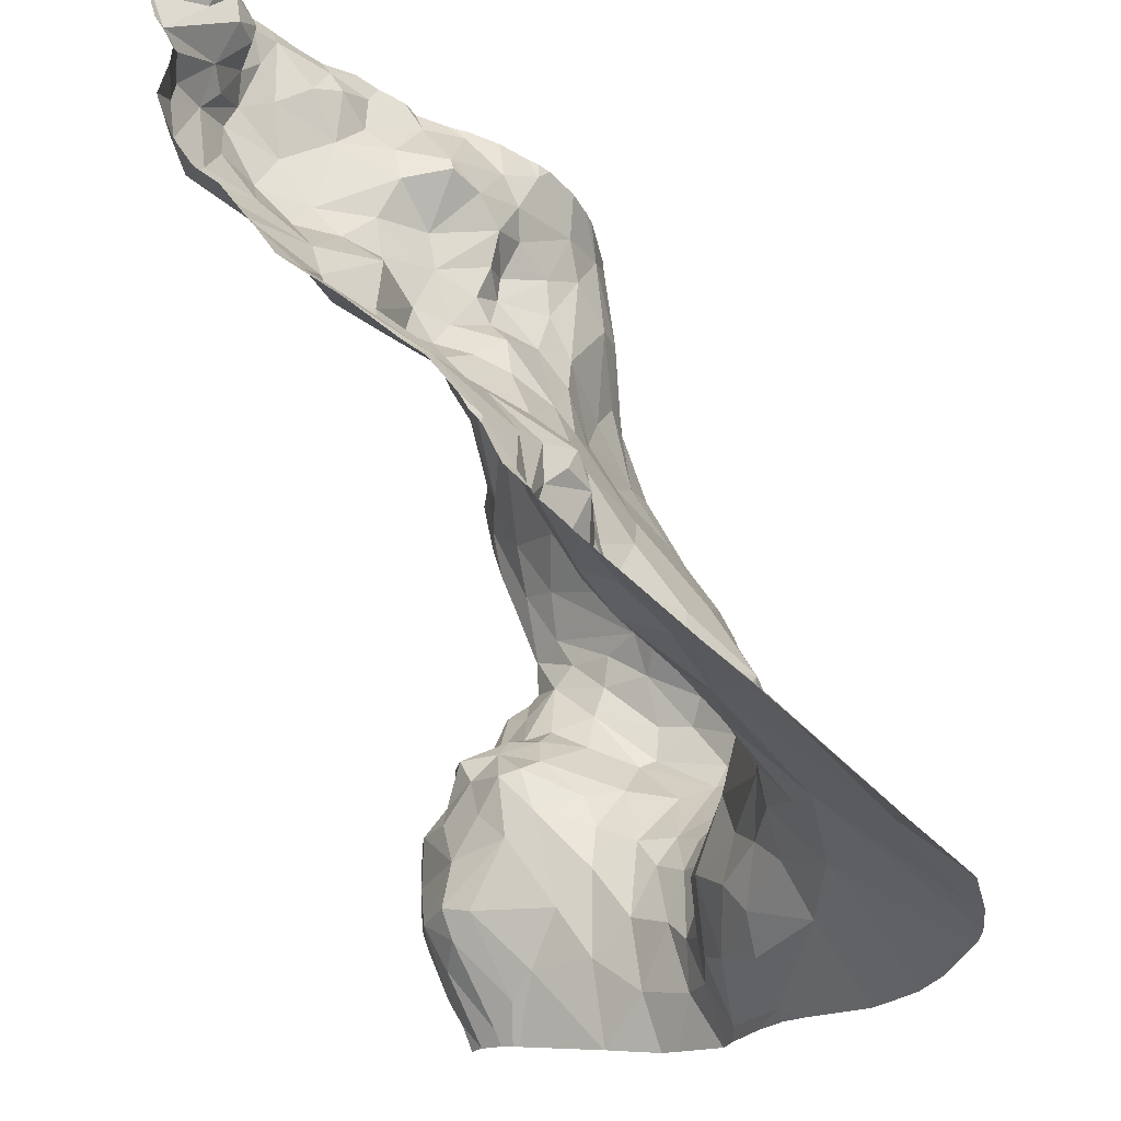
<metadata>
{"format":"obj","ext":"obj","renderer":"f3d","projection":"perspective","resolution":1024,"background":"white","views":[{"elev":61.7,"azim":103.3,"up":"+Y"}]}
</metadata>
<code>
v 59.83 -35.54 6.47
v 59.84 -37 5.506
v 59.87 -35.75 5.954
v 59.88 -38.28 6.71
v 60.04 -35.57 6.152
v 59.83 -36.8 5.497
v 60.01 -36.42 5.515
v 59.88 -35.03 7.357
v 59.94 -37.66 6.174
v 60.41 -35.04 7.173
v 60.15 -34.87 7.386
v 60.03 -34.99 7.226
v 63.19 -34.91 4.851
v 63.08 -35.19 4.727
v 63.3 -34.97 4.74
v 61.35 -35.33 6.422
v 60.98 -35.4 6.373
v 61.33 -35.47 6.189
v 63.02 -39.28 5.869
v 62.81 -39.11 5.894
v 64.4 -36.47 3.133
v 64.53 -37 3.44
v 64.72 -37.29 3.241
v 63.4 -34.6 4.84
v 60.05 -34.18 7.856
v 60.25 -34.18 7.78
v 60.28 -34.05 7.955
v 63.3 -38.3 4.161
v 62.74 -38.59 3.989
v 62.89 -38.58 4.225
v 60.57 -36.4 5.329
v 61.26 -36.45 5.216
v 61.09 -36.01 5.44
v 59.86 -39.24 6.437
v 60.1 -39.22 6.344
v 62.68 -38.46 3.795
v 62.8 -38.19 3.687
v 62.62 -38.15 3.696
v 62.28 -38.12 3.866
v 62.35 -38.48 3.876
v 63.99 -38.12 4.083
v 64.13 -37.97 3.931
v 63.62 -38.06 4.052
v 63.54 -38.27 4.255
v 64.24 -35.91 3.131
v 63.63 -38.82 5.706
v 63.7 -39.29 5.927
v 64.04 -39.09 5.815
v 64.47 -37.27 3.66
v 64.7 -37.84 3.501
v 62.58 -34.56 5.056
v 62.43 -34.35 5.641
v 62.22 -34.52 5.947
v 61.73 -34.09 7.303
v 62.32 -34.88 5.22
v 62.5 -35.03 5.066
v 62.81 -35.23 4.859
v 62.6 -35.53 4.682
v 64.14 -34 3.664
v 64.52 -34.47 2.813
v 59.91 -35.41 6.737
v 60.29 -35.17 6.815
v 60.17 -35.17 7.052
v 61.47 -33.82 7.81
v 60 -33.79 8.023
v 59.98 -33.97 7.899
v 60.53 -34.28 7.865
v 60.28 -34.63 7.804
v 60.62 -34.45 7.825
v 60.24 -34.37 7.72
v 60.78 -34.42 7.909
v 60.81 -34.17 8.021
v 59.91 -34.23 7.938
v 59.85 -34.41 8.021
v 63.02 -38.77 5.718
v 63.3 -38.66 5.59
v 63.04 -38.51 5.504
v 62.56 -39.25 5.644
v 60.75 -35.36 6.474
v 60.86 -35.13 6.783
v 60.53 -35.11 6.708
v 64 -33.82 4.066
v 61 -36.67 5.172
v 61.52 -36.79 4.92
v 61.03 -36.92 5.097
v 63.16 -39.03 5.869
v 62.84 -38.87 5.847
v 60.51 -36.66 5.262
v 63.69 -37.57 3.859
v 64 -37.71 3.874
v 63.96 -37.31 3.965
v 64.24 -37.63 3.852
v 64.02 -37.1 3.931
v 60.7 -36.94 5.201
v 63.97 -39.37 5.858
v 63.85 -34.74 3.966
v 63.6 -35.09 4.214
v 63.72 -35.41 3.881
v 64.33 -36.76 3.556
v 60.1 -38.55 6.477
v 60.06 -38.95 6.427
v 62.31 -35.26 5.055
v 63.59 -35.59 3.86
v 63.16 -35.85 3.782
v 63.56 -35.83 3.718
v 64 -38.71 5.481
v 63.47 -38.54 5.351
v 63.98 -38.83 5.687
v 62.94 -34.4 5.175
v 62.78 -34.44 5.068
v 62.78 -34.65 4.922
v 63.54 -36.87 3.868
v 63 -36.83 3.818
v 63.63 -37.12 3.888
v 63.32 -38.95 5.851
v 64.33 -39.12 5.569
v 62.96 -38.48 5.364
v 62.78 -38.74 5.572
v 63.9 -38.55 4.881
v 64.14 -35.25 3.293
v 63.41 -35.29 4.224
v 62.96 -35.59 4.272
v 63.2 -36 3.709
v 63.54 -33.8 4.837
v 60.33 -34.84 7.589
v 59.91 -34.77 7.688
v 62.54 -38.63 3.95
v 60.28 -35.17 6.441
v 60.82 -35.95 5.651
v 60.36 -36.17 5.563
v 60.6 -38.98 6.145
v 60.41 -39.2 6.25
v 60.99 -34.84 7.536
v 60.68 -34.71 7.816
v 60.66 -34.98 7.476
v 62.88 -35.04 4.877
v 60.38 -35.33 6.224
v 64.42 -37.47 3.769
v 61.56 -36.24 5.214
v 64.13 -36.32 3.408
v 63.99 -36.44 3.59
v 60.54 -35.48 6.054
v 60.06 -38.09 6.44
v 60.24 -37.8 6.025
v 60.37 -38.15 6.134
v 63.87 -36.65 3.727
v 62.24 -39.22 5.498
v 62.52 -39 5.447
v 62.1 -35.31 5.215
v 62.59 -38.86 4.573
v 62.9 -38.62 4.612
v 62.69 -34.35 5.24
v 63.19 -34.14 5.2
v 62.76 -34.16 5.367
v 62.05 -34.03 6.844
v 63.05 -38.52 4.878
v 62.84 -38.56 5.251
v 62.9 -33.83 5.534
v 60.35 -35.16 6.405
v 60.48 -34.76 7.786
v 62.55 -33.86 5.919
v 61.79 -34.73 6.515
v 61.33 -34.9 6.598
v 61.55 -35.39 6.239
v 61.13 -35.16 6.683
v 61.13 -35.01 6.938
v 63.05 -37.76 3.659
v 63.33 -37.55 3.755
v 62.92 -37.55 3.634
v 62.07 -35.13 5.475
v 63.7 -36.09 3.658
v 60.72 -39.3 6.133
v 63.35 -38.11 3.999
v 63.63 -37.72 3.866
v 62.05 -38.4 4.084
v 62.04 -38.64 4.248
v 62.22 -38.78 4.258
v 64.7 -34.96 2.335
v 61.3 -34.06 7.879
v 61.54 -34.06 7.729
v 63.13 -34.35 5.177
v 63.61 -34.14 4.567
v 63.44 -34.39 4.861
v 62.25 -33.96 6.46
v 63.59 -34.6 4.589
v 63.79 -34.26 4.233
v 63.07 -34.63 4.974
v 63.17 -33.89 5.277
v 60.17 -37.45 5.71
v 61.71 -35.59 5.404
v 61.21 -35.57 5.953
v 60.93 -35.73 5.979
v 61.2 -35.78 5.64
v 60.45 -33.81 8.243
v 60.72 -33.97 8.023
v 61.01 -34.08 7.989
v 61.53 -34.57 6.979
v 61.2 -34.88 7.229
v 61.33 -34.25 7.696
v 61 -34.56 7.719
v 61.28 -34.56 7.407
v 60.67 -33.83 8.105
v 60.1 -34.39 7.734
v 60.13 -34.74 7.734
v 59.94 -34.64 7.824
v 60.95 -35.03 7.175
v 64.5 -38.94 5.056
v 64.3 -38.77 4.96
v 61.64 -35.19 6.397
v 61.98 -34.44 6.716
v 61.8 -34.45 6.841
v 63.35 -39.2 5.998
v 64.19 -38.87 5.56
v 63.25 -38.47 5.2
v 64.67 -39.12 5.138
v 62.6 -38.76 5.309
v 62.2 -39.39 5.652
v 62.62 -38.86 5.539
v 61.78 -36.38 4.967
v 64.76 -39.28 5.216
v 64.44 -37.89 3.742
v 62.32 -36.71 4.153
v 62.69 -36.67 3.911
v 62.73 -36.26 4.003
v 62.91 -36.35 3.876
v 63.07 -36.46 3.85
v 62.94 -38.28 3.785
v 62.23 -38.96 4.989
v 62.5 -38.89 4.464
v 62.24 -38.88 4.507
v 62.69 -35.99 4.172
v 62.71 -37.14 3.793
v 63.27 -38.47 4.741
v 63.59 -38.45 4.698
v 63.35 -38.39 4.433
v 64.16 -36.83 3.737
v 64.04 -35.6 3.401
v 64.41 -38.4 4.16
v 64.44 -38.13 3.837
v 63.91 -36.07 3.554
v 64.2 -38.54 4.556
v 62.54 -38.83 4.966
v 62.44 -38.93 5.264
v 61.06 -35.51 6.08
v 60.8 -35.53 6.05
v 61.98 -39.17 5.348
v 62.3 -35.79 4.735
v 61.99 -38.94 4.97
v 61.52 -38.18 4.716
v 61.65 -38.63 4.827
v 61.68 -38.47 4.655
v 60.22 -35.64 6.006
v 60.21 -38.35 6.382
v 60.55 -35.94 5.736
v 61.39 -35.42 5.794
v 60.44 -35.72 5.946
v 60.73 -35.75 6.009
v 60.66 -37.89 5.565
v 60.11 -36.06 5.678
v 60.94 -37.26 5.093
v 61.37 -35.9 5.393
v 60.6 -37.4 5.332
v 61.9 -38.77 4.674
v 61.76 -38.88 4.995
v 61.77 -35.16 6.097
v 61.59 -35.35 5.96
v 61.69 -39.39 5.547
v 61.41 -37.11 4.828
v 61.48 -37.65 4.666
v 61.83 -37.3 4.401
v 62.08 -34.5 6.402
v 61.97 -35.09 5.868
v 61.79 -39.1 5.254
v 61.58 -39.17 5.427
v 60.99 -38.63 5.611
v 61.28 -39 5.541
v 61.41 -38.5 4.985
v 61.76 -35.97 5.161
v 61.83 -35.66 5.242
v 61.86 -36.87 4.559
v 61.26 -37.32 4.879
v 61.64 -35.4 5.704
v 60.93 -39.04 5.89
v 59.89 -35.22 7.104
v 62.77 -37.7 3.611
v 62.41 -36.88 4.019
v 62.17 -37.67 3.999
v 62.48 -37.61 3.783
v 63.3 -37.83 3.815
v 61.75 -37.89 4.384
v 63.79 -35.76 3.654
v 60.89 -37.76 5.247
v 61.07 -37.61 5.036
v 63.93 -38.35 4.349
v 61.24 -39.24 5.743
v 60.45 -37.55 5.551
v 60.18 -37.18 5.452
v 59.85 -39.37 6.47
v 59.75 -37.24 5.687
v 59.75 -36.23 5.647
v 59.75 -37.93 6.526
v 59.75 -37.84 6.453
v 59.75 -36.33 5.607
v 59.75 -35.38 6.898
v 59.75 -39.2 6.552
v 59.75 -37.77 6.397
v 59.75 -35.83 5.904
v 59.75 -33.79 7.963
v 59.75 -35.49 6.828
v 59.75 -37.31 5.777
v 59.75 -34.53 8.115
v 59.75 -35 7.621
v 59.75 -36.95 5.533
v 59.75 -38.52 6.803
v 59.75 -38.62 6.781
v 59.75 -37.02 5.551
v 59.75 -38.93 6.713
v 59.75 -36.99 5.54
v 59.75 -36.04 5.738
v 59.75 -38.41 6.813
v 59.75 -34.86 7.782
v 59.75 -33.96 7.894
v 59.75 -35.56 6.497
v 59.75 -34.06 7.909
v 59.75 -35.74 6.055
v 59.75 -35.77 5.986
v 59.75 -35.54 6.633
v 59.75 -35.11 7.453
v 59.75 -37.53 6.076
v 59.75 -35.63 6.252
v 59.75 -35.55 6.552
v 59.75 -37.18 5.649
v 59.75 -38.22 6.769
v 59.75 -37.26 5.705
v 59.75 -39.26 6.52
v 59.75 -39.4 6.481
v 59.75 -34.8 7.864
v 59.75 -35.56 6.456
v 59.75 -35.17 7.218
v 59.75 -34.66 8.068
v 59.75 -34.39 8.102
v 59.75 -35.28 7.08
v 59.75 -34.31 8.087
v 59.75 -36.49 5.575
v 59.75 -38.13 6.735
v 59.75 -36.78 5.521
v 59.75 -39.32 6.532
v 64.47 -39.41 5.508
v 63.69 -39.41 5.921
v 60.19 -39.41 6.326
v 61.68 -39.41 5.555
v 63.99 -39.41 5.846
v 59.96 -39.41 6.42
v 59.75 -39.41 6.481
v 64.09 -39.41 5.783
v 61.95 -39.41 5.481
v 63.14 -39.41 5.943
v 62.67 -39.41 5.714
v 61.71 -39.41 5.547
v 60.68 -39.41 6.177
v 64.6 -39.41 5.397
v 59.83 -39.41 6.474
v 63.93 -39.41 5.865
v 62.9 -39.41 5.865
v 62.89 -39.41 5.866
v 62.78 -39.41 5.807
v 62.23 -39.41 5.665
v 62.17 -39.41 5.639
v 60.82 -39.41 6.11
v 60.04 -39.41 6.384
v 63.55 -39.41 5.974
v 59.85 -39.41 6.472
v 61.29 -39.41 5.813
v 62.2 -39.41 5.66
v 62.97 -39.41 5.906
v 61.03 -39.41 5.993
v 63.33 -39.41 6.023
v 60.46 -39.41 6.275
v 60.32 -39.41 6.287
v 64.43 -39.41 5.55
v 61.65 -39.41 5.581
v 62.22 -39.41 5.665
v 62.05 -39.41 5.528
v 62.59 -39.41 5.728
v 61.69 -39.41 5.549
v 60.01 -39.41 6.395
v 59.92 -33.77 7.976
v 62.33 -33.77 6.547
v 62.55 -33.77 6.109
v 59.99 -33.77 8.025
v 61.66 -33.77 7.614
v 59.81 -33.77 7.971
v 60.47 -33.77 8.256
v 63.45 -33.77 4.988
v 60.4 -33.77 8.253
v 61.52 -33.77 7.758
v 60.43 -33.77 8.275
v 63.95 -33.77 4.18
v 60.64 -33.77 8.163
v 59.76 -33.77 7.969
v 61.74 -33.77 7.428
v 60.84 -33.77 7.988
v 62.62 -33.77 5.938
v 62.82 -33.77 5.695
v 61.21 -33.77 7.971
v 62.35 -33.77 6.49
v 62.32 -33.77 6.562
v 59.75 -33.77 7.962
v 64.05 -33.77 4.01
v 62.98 -33.77 5.525
v 63.55 -33.77 4.842
v 60 -33.77 8.045
v 61.95 -33.77 7.188
v 61.19 -33.77 7.979
v 63.21 -33.77 5.344
v 60.95 -33.77 7.971
v 64.22 -33.77 3.716
v 61.97 -33.77 7.161
v 60.74 -33.77 8.065
v 63.37 -33.77 5.117
v 62.15 -33.77 6.964
v 64.75 -33.77 2.859
v 61.29 -33.77 7.925
v 62.92 -33.77 5.606
v 63.33 -33.77 5.157
v 63.36 -33.77 5.133
v 61.46 -33.77 7.806
v 64.77 -39.14 5.068
v 64.77 -38.71 4.326
v 64.77 -35.15 2.199
v 64.77 -38.51 3.944
v 64.77 -34.43 2.33
v 64.77 -34.86 2.227
v 64.77 -39.08 4.984
v 64.77 -35.98 2.327
v 64.77 -35.31 2.204
v 64.77 -36.31 2.436
v 64.77 -38.08 3.521
v 64.77 -39.06 4.941
v 64.77 -39.28 5.211
v 64.77 -33.79 2.831
v 64.77 -38.72 4.338
v 64.77 -36.42 2.49
v 64.77 -36.76 2.673
v 64.77 -33.77 2.839
v 64.77 -37.19 3.052
v 64.77 -33.77 2.838
v 64.77 -38.12 3.538
v 64.77 -37.97 3.489
v 64.77 -37.37 3.196
v 64.77 -38.41 3.834
v 64.77 -39.41 5.286
v 64.77 -35.01 2.214
v 64.77 -39.3 5.221
v 64.77 -39.29 5.214
v 64.77 -38.72 4.331
v 64.77 -37.64 3.339
g obj_0
f 2 318 316
f 318 2 313
f 332 2 316
f 346 313 2
f 297 2 332
f 2 6 346
f 2 297 94
f 88 6 2
f 94 88 2
f 346 6 7
f 346 7 344
f 94 297 262
f 7 6 88
f 262 260 94
f 88 94 85
f 85 94 260
f 7 88 31
f 85 83 88
f 31 88 83
f 344 7 303
f 303 7 300
f 7 31 130
f 319 300 7
f 7 130 259
f 259 319 7
f 260 262 292
f 292 293 260
f 85 260 281
f 281 260 293
f 84 83 85
f 268 85 281
f 84 85 268
f 32 31 83
f 31 33 130
f 31 32 33
f 32 83 84
f 129 130 33
f 130 254 259
f 254 130 129
f 307 319 259
f 259 254 256
f 3 307 259
f 256 252 259
f 252 3 259
f 293 292 249
f 269 281 293
f 293 249 269
f 268 281 269
f 268 270 84
f 84 139 32
f 84 270 280
f 139 84 219
f 219 84 280
f 268 269 270
f 139 33 32
f 193 129 33
f 33 139 261
f 261 193 33
f 254 129 192
f 129 193 192
f 257 256 254
f 257 254 192
f 307 3 326
f 256 142 252
f 142 256 257
f 326 3 325
f 3 252 5
f 330 325 3
f 5 330 3
f 142 137 252
f 5 252 137
f 269 249 290
f 249 175 290
f 269 290 270
f 222 280 270
f 270 290 287
f 286 222 270
f 286 270 287
f 219 278 139
f 278 261 139
f 222 231 280
f 219 280 247
f 247 280 231
f 278 219 247
f 191 192 193
f 193 261 190
f 193 255 191
f 193 190 255
f 261 278 279
f 279 190 261
f 257 192 245
f 244 192 191
f 192 244 245
f 257 245 142
f 142 79 137
f 245 17 142
f 17 79 142
f 137 128 5
f 330 5 1
f 5 128 1
f 330 1 338
f 79 159 137
f 128 137 159
f 290 175 39
f 39 287 290
f 223 222 286
f 224 231 222
f 222 223 224
f 286 287 288
f 288 287 39
f 223 286 232
f 232 286 288
f 247 279 278
f 122 247 231
f 231 224 104
f 104 122 231
f 149 279 247
f 58 247 122
f 149 247 102
f 102 247 58
f 18 191 255
f 191 18 244
f 149 190 279
f 282 255 190
f 190 149 170
f 170 282 190
f 266 18 255
f 282 266 255
f 245 244 17
f 244 18 17
f 159 79 81
f 80 79 17
f 79 80 81
f 16 17 18
f 16 165 17
f 165 80 17
f 128 159 81
f 1 128 61
f 81 62 128
f 128 62 61
f 338 1 323
f 327 1 61
f 323 1 331
f 331 1 327
f 288 39 285
f 223 232 113
f 225 224 223
f 113 226 223
f 225 223 226
f 123 104 224
f 123 224 225
f 232 288 285
f 232 169 113
f 169 232 285
f 14 58 122
f 121 122 104
f 121 14 122
f 123 105 104
f 104 103 121
f 103 104 105
f 55 170 149
f 149 102 55
f 57 102 58
f 14 57 58
f 56 55 102
f 56 102 57
f 18 266 164
f 164 16 18
f 272 282 170
f 266 282 265
f 265 282 272
f 55 53 170
f 272 170 53
f 265 164 266
f 80 206 81
f 81 10 62
f 81 206 10
f 80 165 166
f 206 80 166
f 16 164 209
f 165 16 163
f 209 162 16
f 16 162 163
f 165 163 166
f 327 61 309
f 61 62 63
f 309 61 304
f 63 284 61
f 342 304 61
f 284 342 61
f 63 62 10
f 112 226 113
f 114 113 169
f 112 113 114
f 225 226 123
f 226 112 171
f 226 171 123
f 105 123 171
f 57 14 136
f 121 15 14
f 13 136 14
f 13 14 15
f 98 121 103
f 15 121 97
f 98 97 121
f 105 291 103
f 291 105 171
f 103 291 98
f 51 53 55
f 51 55 56
f 56 57 136
f 111 51 56
f 136 111 56
f 265 209 164
f 265 272 271
f 271 272 53
f 209 265 162
f 162 265 271
f 51 52 53
f 53 184 271
f 184 53 52
f 206 135 10
f 206 166 198
f 206 133 135
f 206 198 133
f 12 63 10
f 125 10 135
f 10 11 12
f 11 10 125
f 163 197 166
f 197 198 166
f 162 211 163
f 163 211 197
f 210 162 271
f 211 162 210
f 63 12 284
f 339 342 284
f 12 8 284
f 284 8 339
f 114 91 112
f 171 112 146
f 91 93 112
f 146 112 93
f 240 291 171
f 141 171 146
f 171 141 240
f 13 111 136
f 15 24 13
f 15 97 185
f 185 24 15
f 13 187 111
f 13 24 187
f 98 291 237
f 96 97 98
f 237 120 98
f 120 96 98
f 96 185 97
f 237 291 240
f 152 52 51
f 51 111 110
f 51 110 152
f 109 110 111
f 111 187 109
f 184 210 271
f 152 154 52
f 52 161 184
f 52 154 161
f 184 155 210
f 184 161 406
f 406 388 184
f 407 155 184
f 407 184 388
f 135 160 125
f 133 134 135
f 160 135 134
f 197 201 198
f 198 201 133
f 133 200 134
f 201 200 133
f 8 12 11
f 126 11 125
f 125 160 204
f 126 125 204
f 8 11 126
f 54 197 211
f 180 197 54
f 197 180 201
f 210 155 211
f 54 211 155
f 8 328 339
f 8 126 312
f 312 328 8
f 91 92 93
f 236 146 93
f 141 146 236
f 138 93 92
f 93 49 236
f 138 49 93
f 240 141 140
f 237 240 45
f 240 140 45
f 141 236 99
f 140 141 99
f 24 185 183
f 187 24 181
f 183 181 24
f 96 186 185
f 183 185 182
f 182 185 186
f 187 181 109
f 120 237 45
f 60 96 120
f 82 186 96
f 60 59 96
f 59 82 96
f 120 45 436
f 120 178 60
f 436 430 120
f 453 178 120
f 453 120 430
f 152 110 109
f 152 153 154
f 109 153 152
f 109 181 153
f 154 153 188
f 158 161 154
f 158 154 188
f 158 404 161
f 406 161 389
f 404 403 161
f 389 161 403
f 421 155 407
f 413 54 155
f 413 155 418
f 418 155 421
f 68 204 160
f 134 71 160
f 134 200 71
f 199 201 180
f 199 200 201
f 200 199 71
f 126 204 205
f 312 126 321
f 321 126 205
f 205 204 68
f 391 180 54
f 391 54 401
f 401 54 413
f 199 180 179
f 92 221 138
f 236 49 99
f 50 49 138
f 50 138 221
f 22 99 49
f 23 49 50
f 22 49 23
f 21 140 99
f 45 140 21
f 21 443 45
f 45 437 435
f 436 45 435
f 443 437 45
f 99 22 21
f 183 153 181
f 182 124 183
f 183 420 153
f 420 183 124
f 186 82 182
f 124 182 82
f 59 60 441
f 178 433 60
f 433 432 60
f 441 60 432
f 409 82 59
f 411 124 82
f 411 82 398
f 398 82 409
f 409 59 417
f 417 59 422
f 441 447 59
f 445 422 59
f 445 59 447
f 433 178 453
f 153 426 188
f 420 426 153
f 188 425 415
f 188 415 158
f 426 425 188
f 415 410 158
f 404 158 424
f 424 158 410
f 199 179 71
f 321 205 337
f 337 205 340
f 221 438 50
f 50 449 23
f 438 449 50
f 21 22 23
f 23 446 21
f 449 457 23
f 450 23 457
f 446 23 450
f 443 21 444
f 446 444 21
f 124 411 394
f 420 124 394
f 172 360 369
f 132 378 172
f 132 172 131
f 172 295 283
f 172 283 131
f 376 172 369
f 378 360 172
f 373 295 172
f 373 172 376
f 132 379 378
f 132 35 350
f 132 101 35
f 131 100 132
f 101 132 100
f 350 379 132
f 100 131 253
f 131 283 145
f 253 131 145
f 295 373 267
f 267 274 295
f 295 276 283
f 295 274 276
f 283 276 275
f 275 145 283
f 35 370 350
f 34 386 35
f 101 34 35
f 386 370 35
f 100 314 101
f 34 101 305
f 314 315 101
f 305 101 317
f 317 101 315
f 253 4 100
f 320 314 100
f 4 320 100
f 143 4 253
f 253 145 143
f 258 145 275
f 145 144 143
f 144 145 258
f 373 381 267
f 351 267 381
f 385 267 351
f 359 267 385
f 274 250 276
f 275 276 277
f 276 250 277
f 275 277 292
f 292 258 275
f 298 353 34
f 298 34 335
f 305 335 34
f 353 386 34
f 4 143 302
f 320 4 333
f 302 301 4
f 333 4 345
f 345 4 301
f 306 302 143
f 9 143 144
f 9 306 143
f 292 296 258
f 258 296 144
f 9 144 189
f 144 296 189
f 249 277 250
f 249 292 277
f 262 296 292
f 298 347 336
f 335 347 298
f 353 298 372
f 372 298 362
f 362 298 336
f 9 329 306
f 9 189 334
f 329 9 310
f 334 310 9
f 262 297 296
f 296 297 189
f 299 334 189
f 297 299 189
f 362 336 354
f 332 299 297
f 217 382 367
f 374 217 368
f 382 217 374
f 47 349 95
f 47 95 48
f 349 47 371
f 349 363 95
f 95 352 48
f 352 95 363
f 352 355 48
f 380 48 355
f 194 397 395
f 194 393 397
f 194 395 65
f 202 399 194
f 65 27 194
f 194 27 202
f 399 393 194
f 395 412 65
f 65 390 66
f 65 66 27
f 390 65 412
f 202 67 195
f 27 26 202
f 67 202 26
f 399 202 419
f 419 202 195
f 27 66 25
f 25 26 27
f 390 387 66
f 322 66 387
f 324 66 322
f 324 73 66
f 25 66 73
f 195 67 72
f 70 67 26
f 71 72 67
f 67 70 68
f 71 67 69
f 67 68 69
f 195 196 416
f 195 72 196
f 419 195 402
f 416 402 195
f 25 203 26
f 26 203 70
f 203 25 73
f 322 392 308
f 387 392 322
f 343 73 324
f 73 343 74
f 203 73 205
f 205 73 74
f 72 71 196
f 70 203 68
f 179 196 71
f 160 71 69
f 205 68 203
f 160 69 68
f 416 196 414
f 414 196 179
f 392 400 308
f 308 400 408
f 343 341 74
f 311 74 341
f 205 74 311
f 311 340 205
f 179 180 64
f 405 179 64
f 414 179 405
f 396 64 180
f 396 180 391
f 423 64 427
f 427 64 396
f 405 64 423
f 215 220 440
f 220 215 116
f 213 116 215
f 207 213 215
f 440 428 215
f 434 207 215
f 434 215 428
f 361 220 116
f 440 220 455
f 455 220 454
f 454 220 361
f 213 48 116
f 361 116 348
f 348 116 48
f 48 213 108
f 207 106 213
f 108 213 106
f 207 208 106
f 439 208 207
f 439 207 434
f 454 361 452
f 108 46 48
f 46 47 48
f 348 48 380
f 107 46 108
f 106 107 108
f 106 208 119
f 106 119 107
f 208 439 442
f 241 208 442
f 119 208 241
f 46 107 76
f 47 46 212
f 76 115 46
f 46 115 212
f 47 212 377
f 377 371 47
f 214 107 119
f 76 107 77
f 214 77 107
f 241 234 119
f 234 214 119
f 238 241 456
f 238 294 241
f 241 294 234
f 442 456 241
f 76 75 115
f 75 76 77
f 212 19 357
f 212 115 86
f 19 212 86
f 357 377 212
f 75 86 115
f 214 234 233
f 214 117 77
f 156 214 233
f 214 156 117
f 77 118 75
f 117 118 77
f 234 294 235
f 233 234 235
f 239 238 431
f 238 239 41
f 41 294 238
f 431 238 429
f 456 429 238
f 44 294 41
f 235 294 44
f 87 86 75
f 75 118 87
f 86 87 19
f 19 87 20
f 357 19 375
f 375 19 364
f 364 19 20
f 151 233 235
f 233 151 156
f 117 156 157
f 117 157 118
f 151 157 156
f 118 218 87
f 157 216 118
f 216 218 118
f 28 235 44
f 235 30 151
f 28 30 235
f 239 42 41
f 239 448 221
f 221 42 239
f 431 451 239
f 448 239 451
f 41 42 43
f 43 44 41
f 44 43 28
f 218 78 87
f 78 20 87
f 20 78 358
f 364 20 365
f 365 20 366
f 358 366 20
f 150 151 30
f 157 151 242
f 151 150 242
f 216 157 242
f 148 218 216
f 78 218 148
f 216 242 243
f 216 243 148
f 28 43 173
f 28 29 30
f 28 173 227
f 227 29 28
f 150 30 29
f 92 42 221
f 42 174 43
f 92 90 42
f 90 174 42
f 448 438 221
f 173 43 174
f 147 78 148
f 217 78 147
f 358 78 384
f 384 78 217
f 242 150 228
f 29 229 150
f 229 228 150
f 228 243 242
f 243 246 148
f 148 246 147
f 246 243 228
f 289 173 174
f 173 289 227
f 227 36 29
f 127 229 29
f 36 127 29
f 167 227 289
f 227 167 37
f 37 36 227
f 92 91 90
f 89 174 90
f 168 289 174
f 89 168 174
f 89 90 91
f 217 147 383
f 383 147 246
f 384 217 367
f 383 368 217
f 228 229 230
f 248 246 228
f 230 248 228
f 177 229 127
f 229 177 230
f 246 248 273
f 273 267 246
f 383 246 356
f 356 246 267
f 168 167 289
f 36 37 38
f 40 127 36
f 36 38 40
f 177 127 40
f 167 168 169
f 285 37 167
f 169 285 167
f 38 37 285
f 114 89 91
f 168 89 114
f 114 169 168
f 230 177 263
f 248 230 263
f 273 248 264
f 248 263 264
f 176 177 40
f 263 177 176
f 267 273 274
f 274 273 264
f 356 267 359
f 39 38 285
f 39 40 38
f 40 175 176
f 39 175 40
f 263 176 251
f 263 250 264
f 251 250 263
f 264 250 274
f 176 175 251
f 251 175 249
f 249 250 251

</code>
